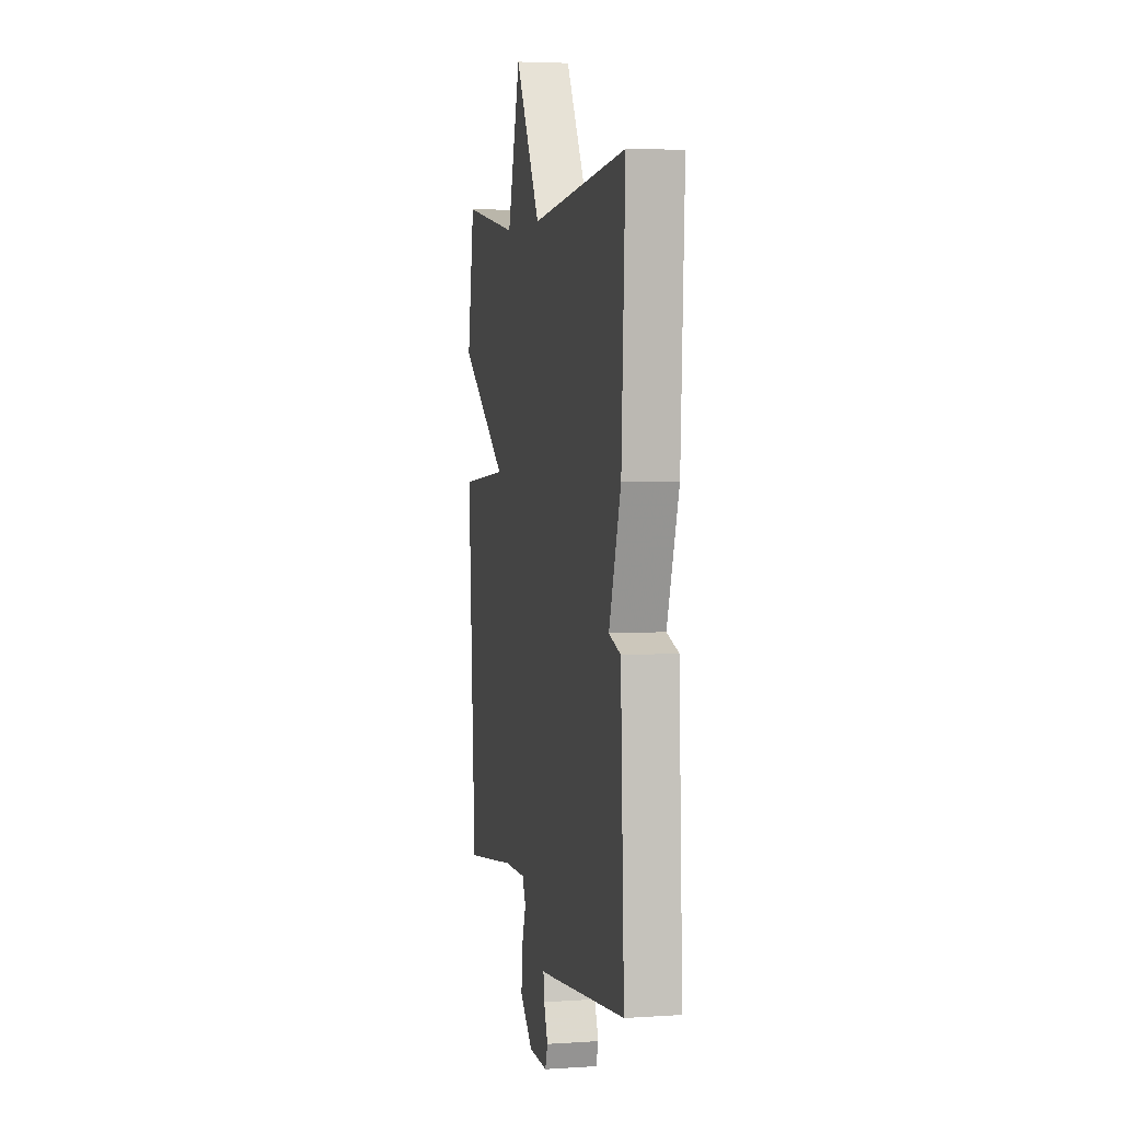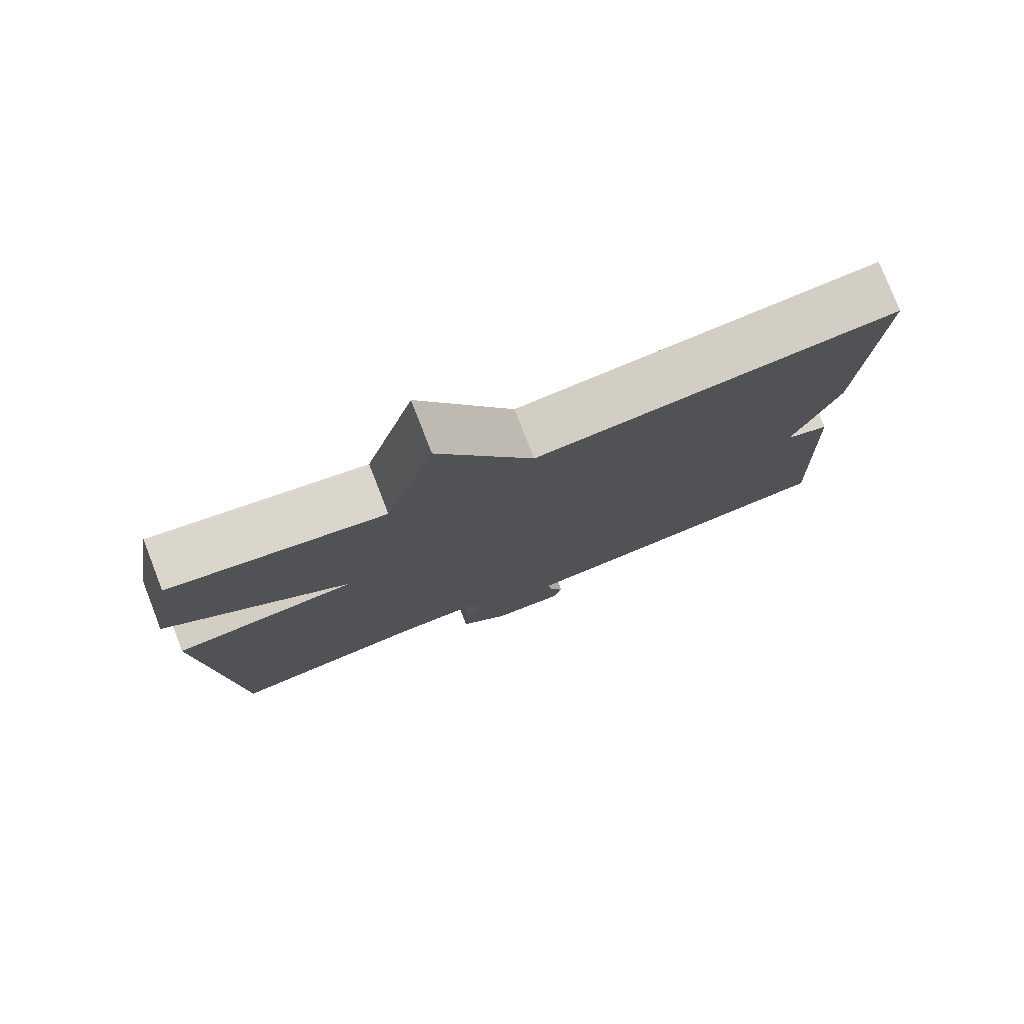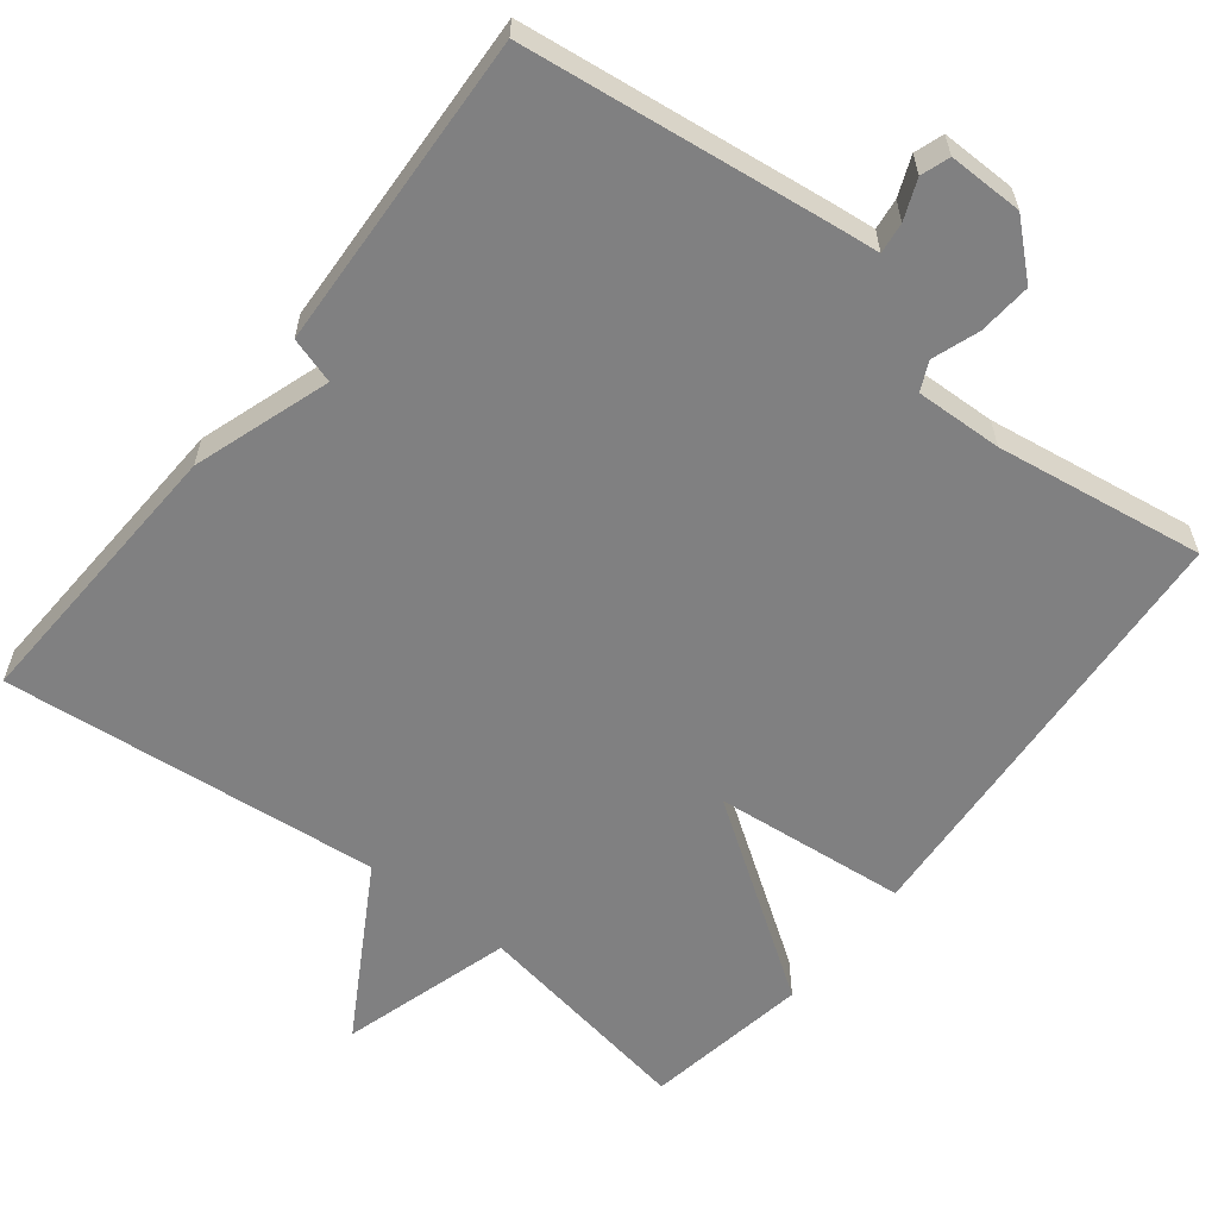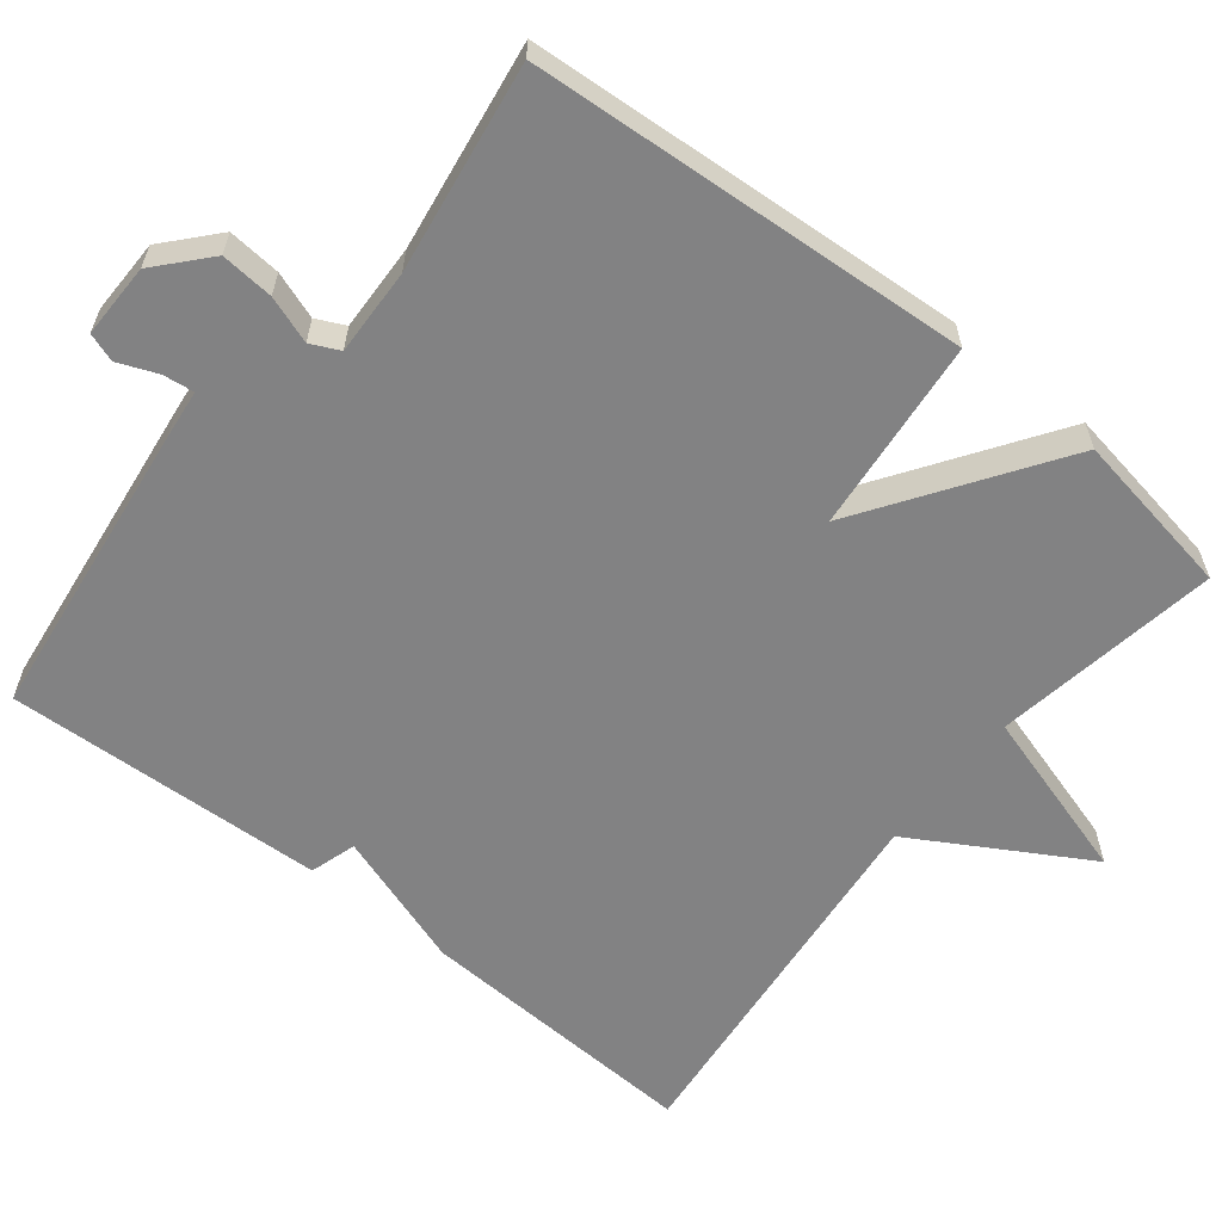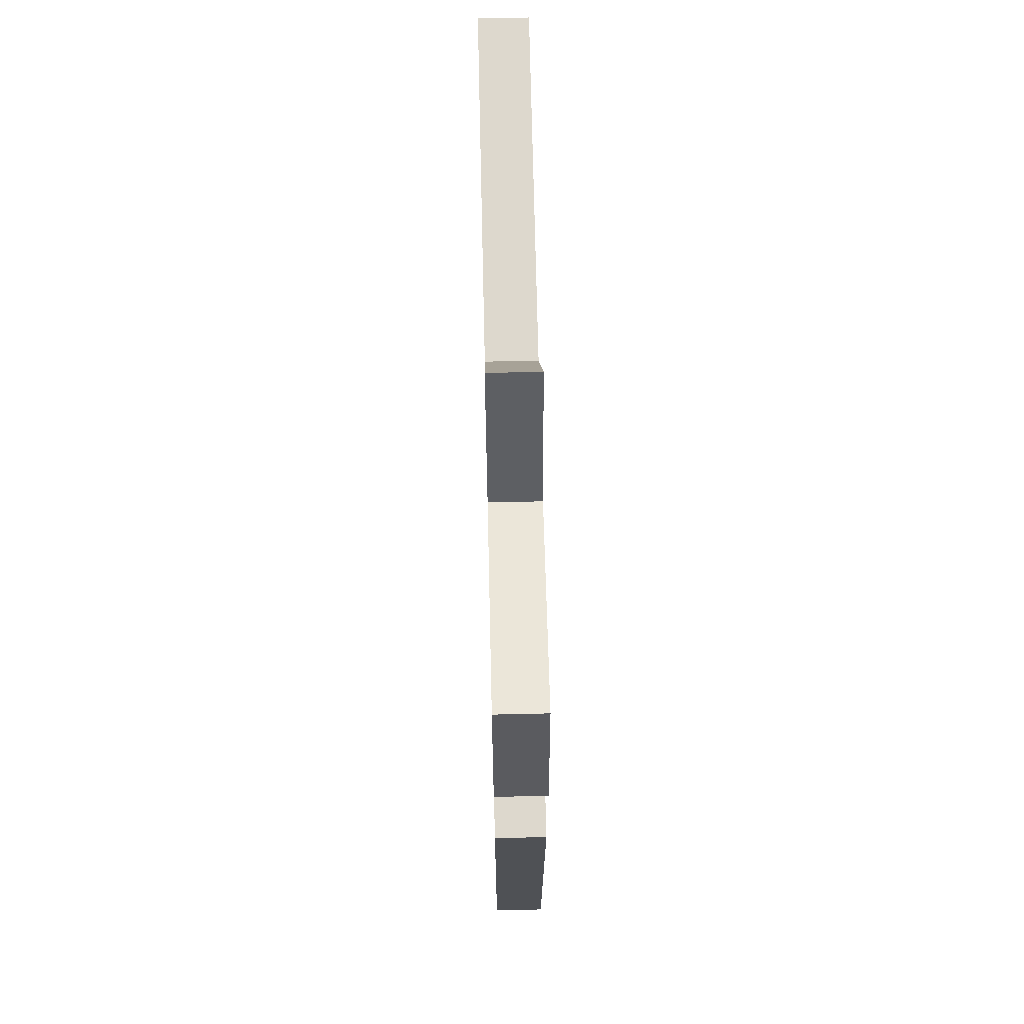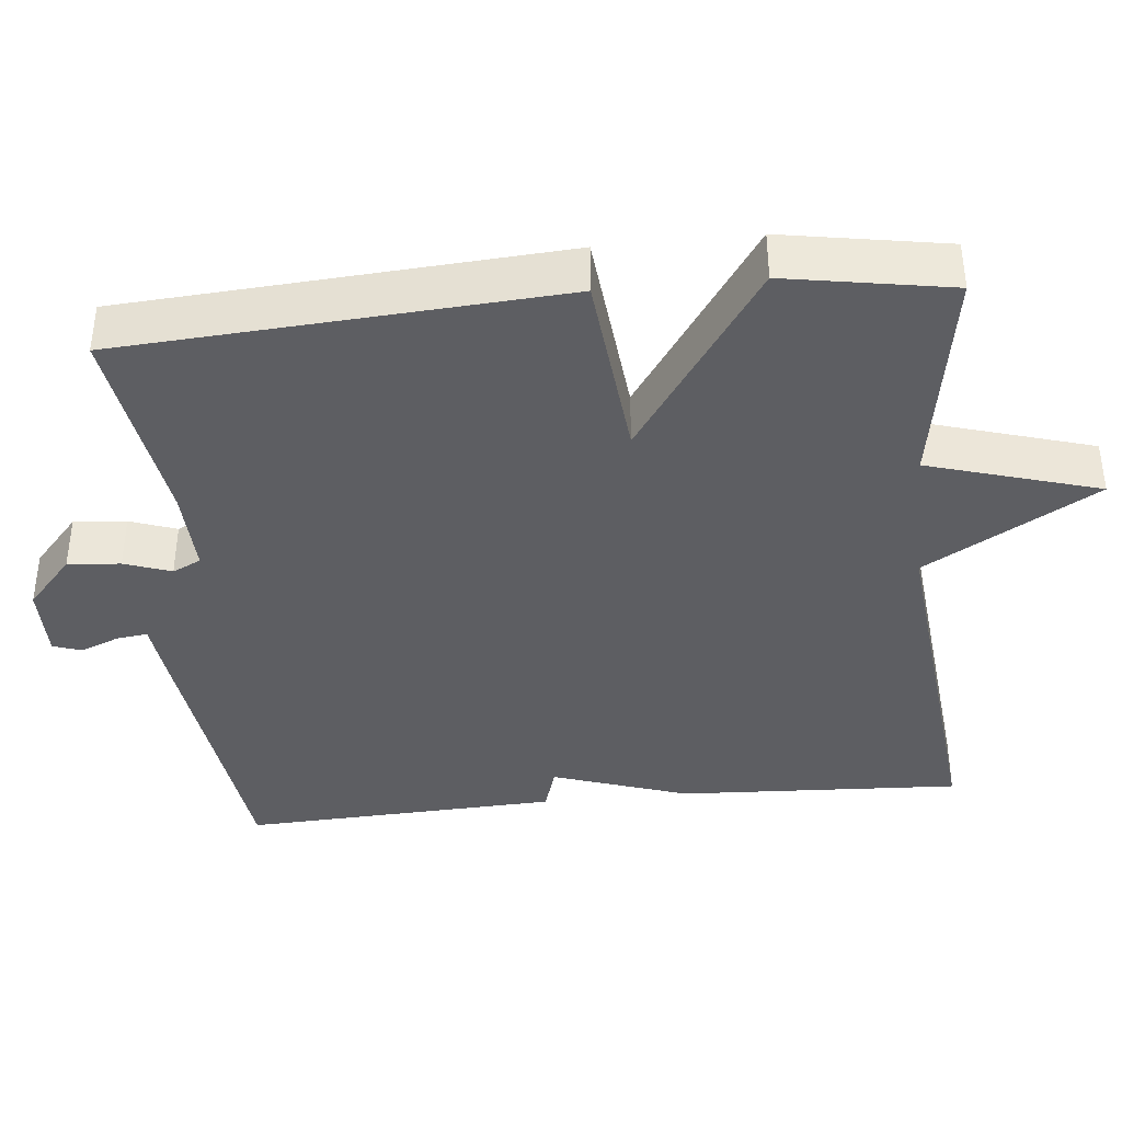
<metadata>
{"format":"obj","ext":"obj","renderer":"f3d","projection":"perspective","resolution":1024,"background":"white","views":[{"elev":4.2,"azim":78.0,"up":"+Z"},{"elev":78.0,"azim":-21.3,"up":"+Z"},{"elev":-60.2,"azim":142.0,"up":"+Y"},{"elev":-60.8,"azim":-128.4,"up":"+Y"},{"elev":66.6,"azim":-91.3,"up":"+Z"},{"elev":-38.9,"azim":-84.2,"up":"+Y"}]}
</metadata>
<code>
v -0.5 0.07 0.5
v -0.202 0.07 0.45
v -0.134 0.07 0.677
v -0.002 0.07 0.45
v 0.5 0.07 0.5
v 0.481 0.07 0.122
v 0.42 0.07 -0.059
v 0.481 0.07 -0.078
v 0.5 0.07 -0.5
v 0.099 0.07 -0.549
v 0.035 0.07 -0.556
v 0.04 0.07 -0.597
v 0.061 0.07 -0.649
v 0.048 0.07 -0.687
v -0.051 0.07 -0.686
v -0.119 0.07 -0.625
v -0.113 0.07 -0.555
v -0.091 0.07 -0.493
v -0.109 0.07 -0.455
v -0.224 0.07 -0.459
v -0.5 0.07 -0.5
v -0.538 0.07 0.081
v -0.282 0.07 0.106
v -0.538 0.07 0.281
v -0.5 0 0.5
v -0.202 0 0.45
v -0.134 0 0.677
v -0.002 0 0.45
v 0.5 0 0.5
v 0.481 0 0.122
v 0.42 0 -0.059
v 0.481 0 -0.078
v 0.5 0 -0.5
v 0.099 0 -0.549
v 0.035 0 -0.556
v 0.04 0 -0.597
v 0.061 0 -0.649
v 0.048 0 -0.687
v -0.051 0 -0.686
v -0.119 0 -0.625
v -0.113 0 -0.555
v -0.091 0 -0.493
v -0.109 0 -0.455
v -0.224 0 -0.459
v -0.5 0 -0.5
v -0.538 0 0.081
v -0.282 0 0.106
v -0.538 0 0.281
f 23 24 1 2
f 20 21 22 23
f 2 3 4
f 23 2 4
f 20 23 4
f 19 20 4
f 5 6 7
f 4 5 7
f 19 4 7
f 18 19 7
f 16 17 18
f 15 16 18
f 14 15 18
f 13 14 18
f 12 13 18
f 11 12 18
f 10 11 18
f 9 10 18
f 8 9 18
f 7 8 18
f 26 25 48 47
f 47 46 45 44
f 28 27 26
f 28 26 47
f 28 47 44
f 28 44 43
f 31 30 29
f 31 29 28
f 31 28 43
f 31 43 42
f 42 41 40
f 42 40 39
f 42 39 38
f 42 38 37
f 42 37 36
f 42 36 35
f 42 35 34
f 42 34 33
f 42 33 32
f 42 32 31
f 1 25 26 2
f 2 26 27 3
f 3 27 28 4
f 4 28 29 5
f 5 29 30 6
f 6 30 31 7
f 7 31 32 8
f 8 32 33 9
f 9 33 34 10
f 10 34 35 11
f 11 35 36 12
f 12 36 37 13
f 13 37 38 14
f 14 38 39 15
f 15 39 40 16
f 16 40 41 17
f 17 41 42 18
f 18 42 43 19
f 19 43 44 20
f 20 44 45 21
f 21 45 46 22
f 22 46 47 23
f 23 47 48 24
f 24 48 25 1

</code>
